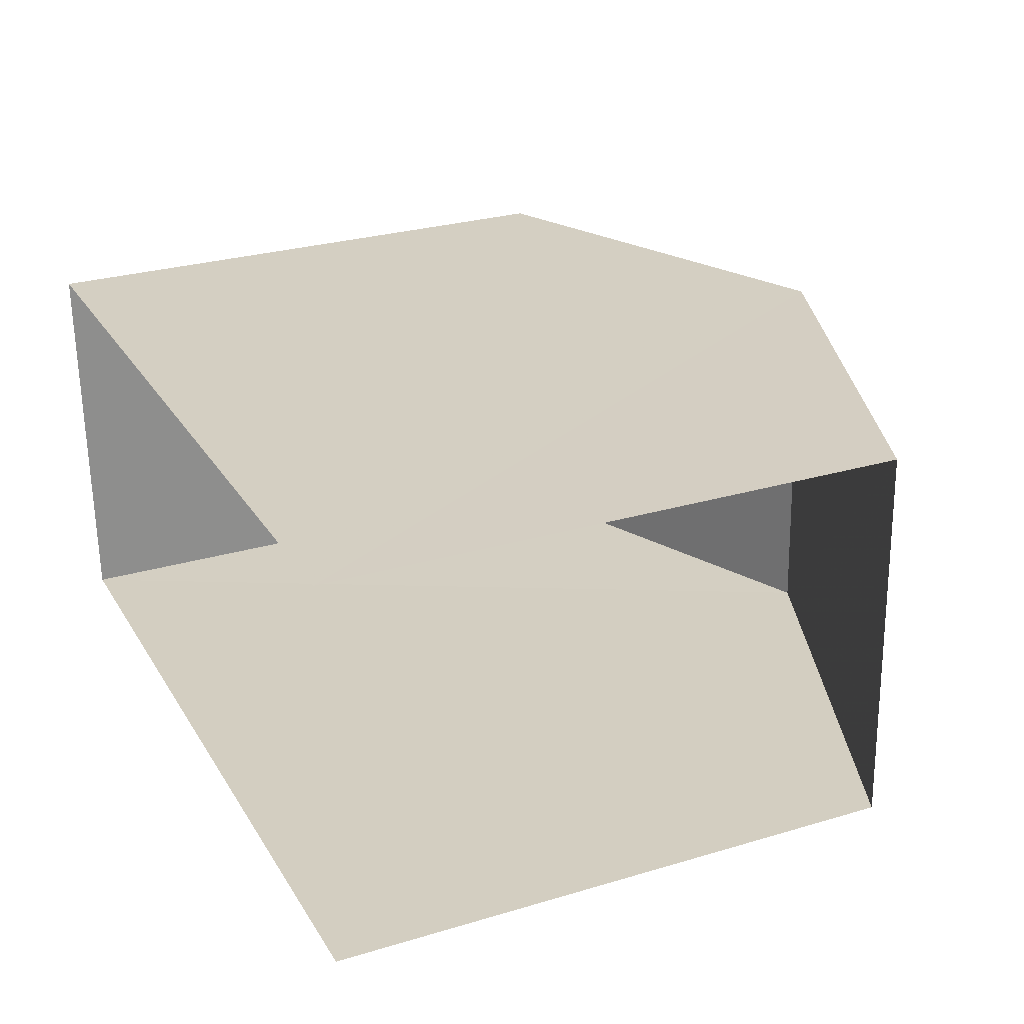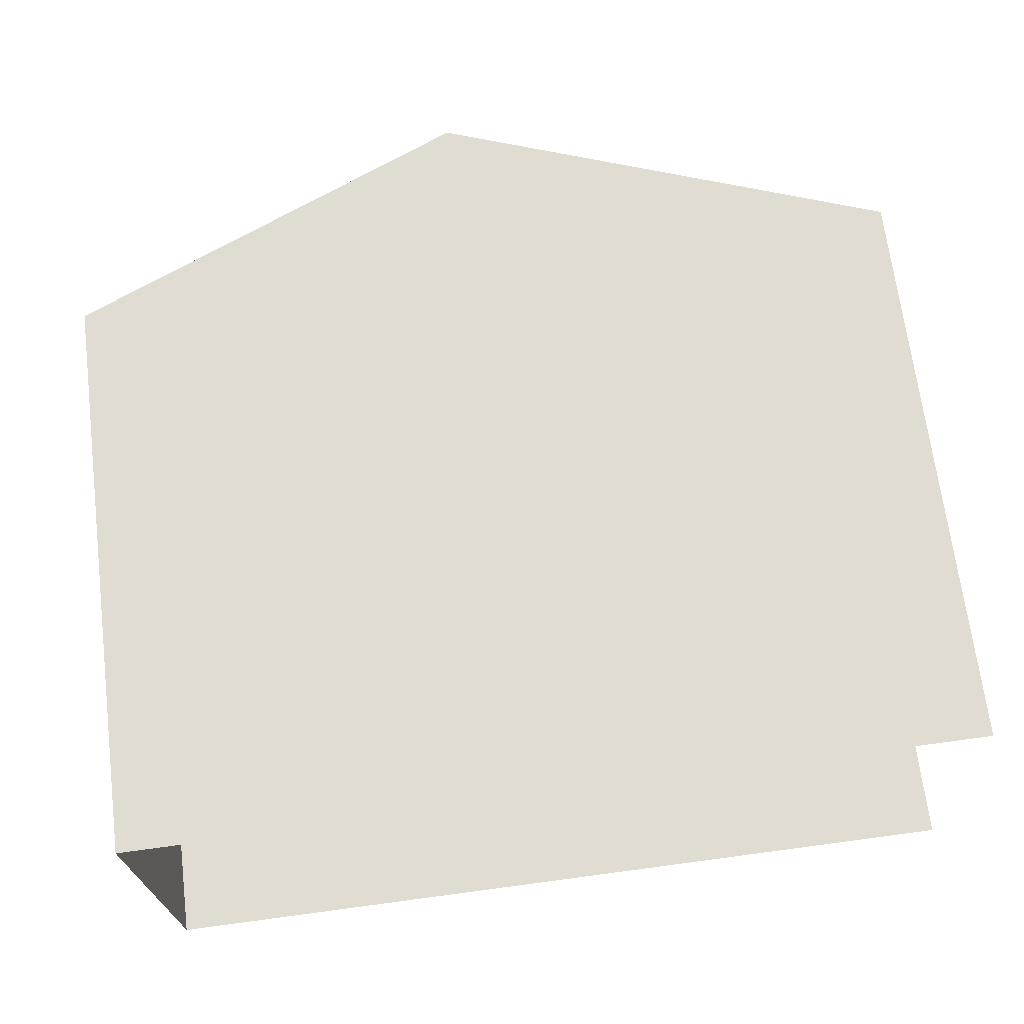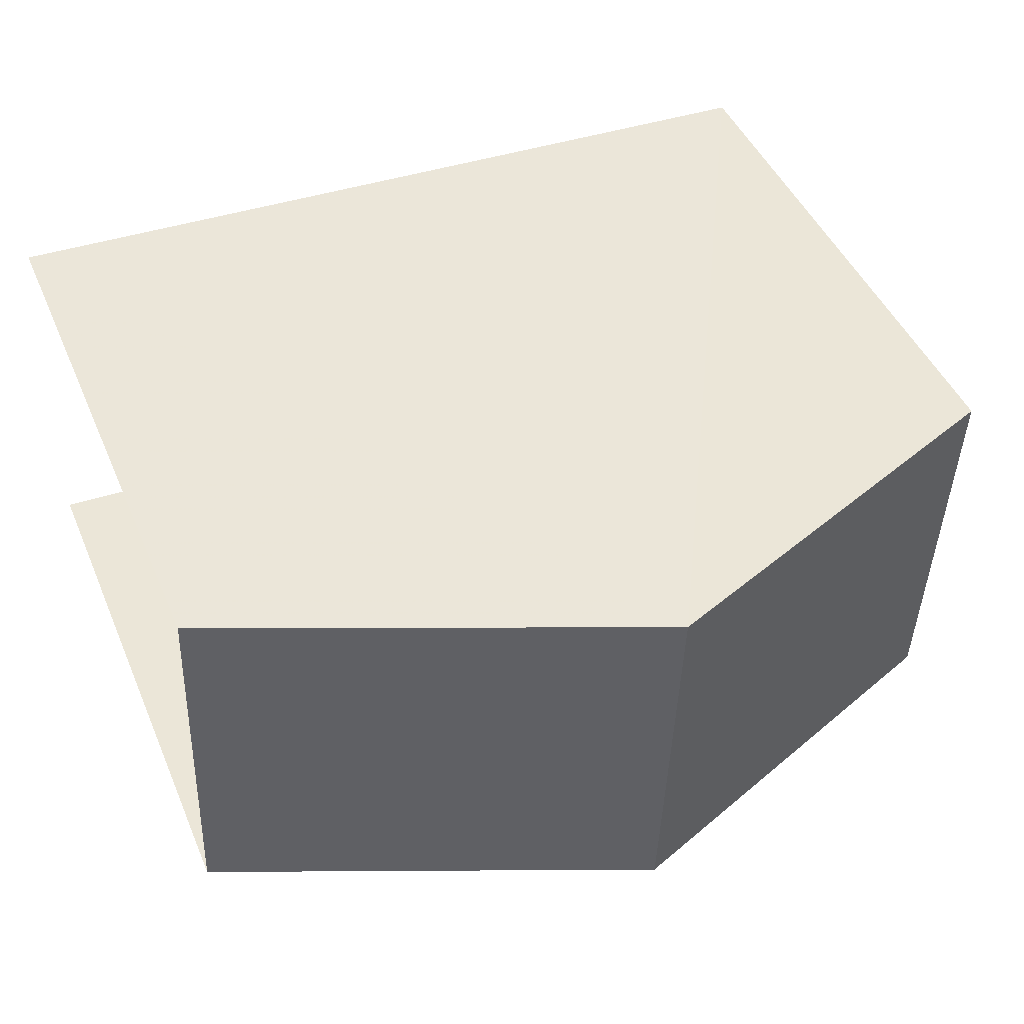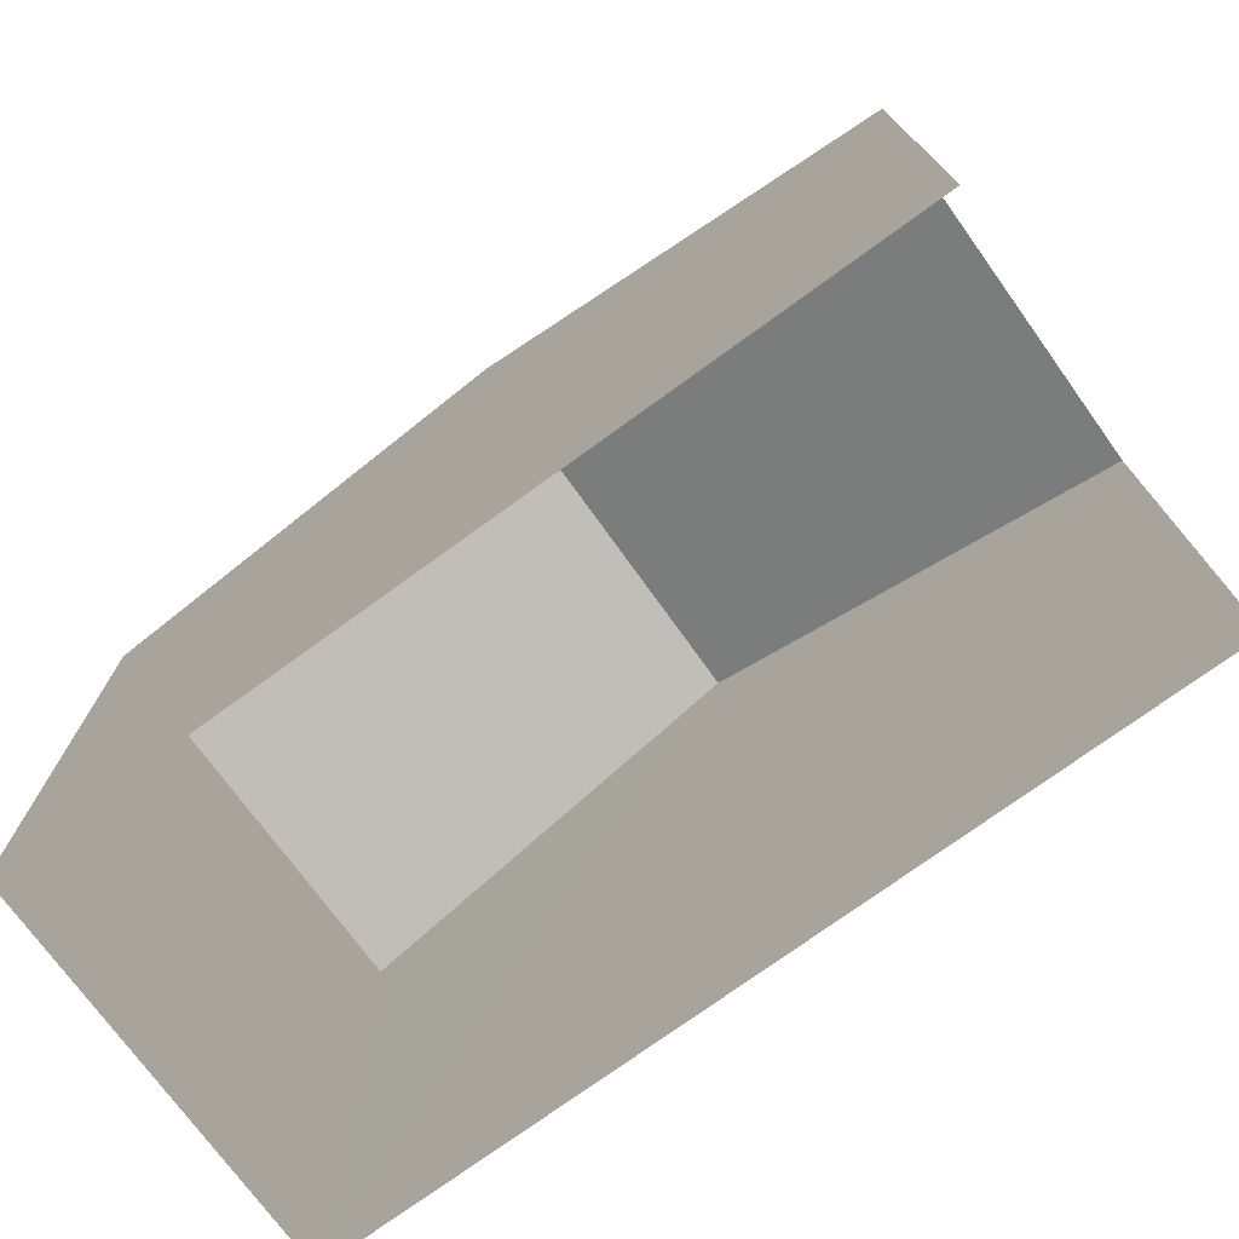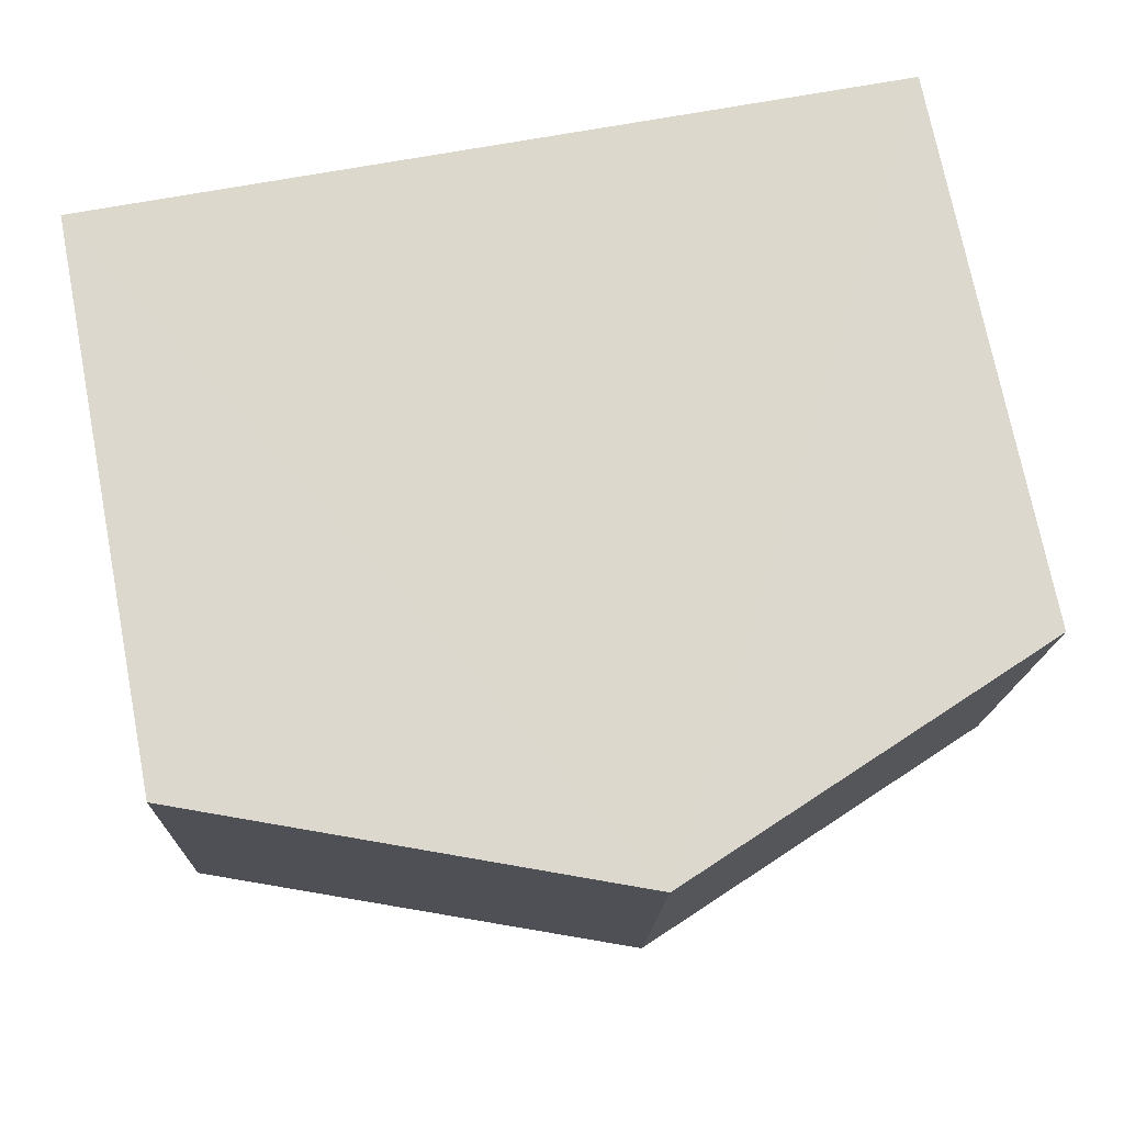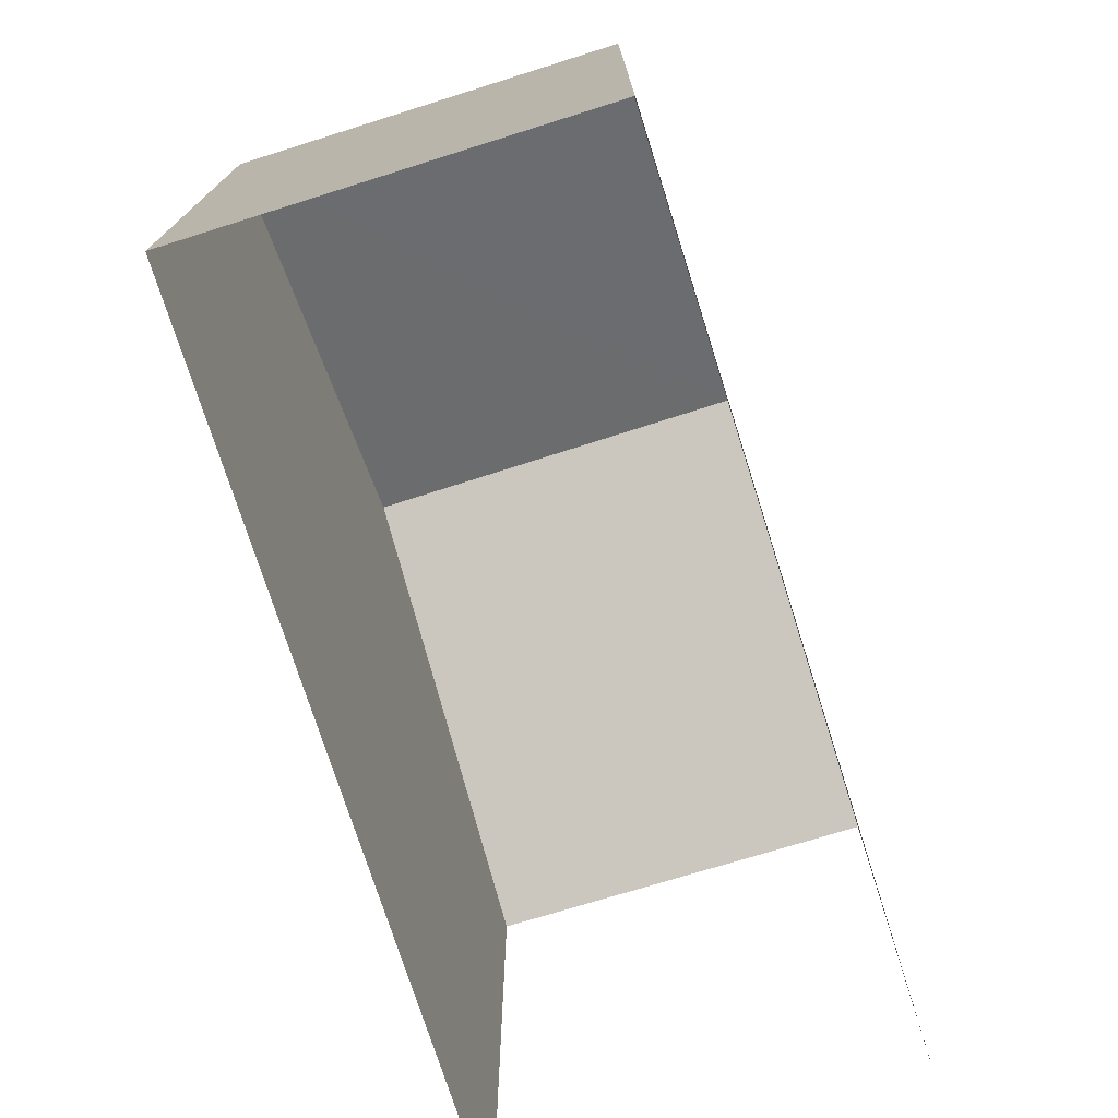
<metadata>
{"format":"obj","ext":"obj","renderer":"f3d","projection":"perspective","resolution":1024,"background":"white","views":[{"elev":27.6,"azim":-114.4,"up":"+Y"},{"elev":67.9,"azim":172.8,"up":"+Y"},{"elev":46.2,"azim":-22.4,"up":"+Y"},{"elev":-74.6,"azim":-146.2,"up":"+Z"},{"elev":73.6,"azim":-11.2,"up":"+Y"},{"elev":-74.6,"azim":105.4,"up":"+Z"}]}
</metadata>
<code>
v -3.735e+05 -1.053e+05 21.55
v -3.735e+05 -1.053e+05 21.56
v -3.735e+05 -1.052e+05 21.55
v -3.735e+05 -1.052e+05 21.55
v -3.735e+05 -1.052e+05 28.48
v -3.735e+05 -1.053e+05 28.49
v -3.735e+05 -1.053e+05 30.47
v -3.735e+05 -1.052e+05 30.47
v -3.735e+05 -1.053e+05 28.48
v -3.735e+05 -1.052e+05 28.48
f 1 2 3
f 4 1 3
f 6 3 2
f 6 5 3
f 5 6 7
f 8 5 7
f 9 10 8
f 7 9 8
f 10 4 8
f 4 3 8
f 3 5 8
f 6 2 7
f 2 1 7
f 1 9 7
f 9 1 4
f 10 9 4

</code>
